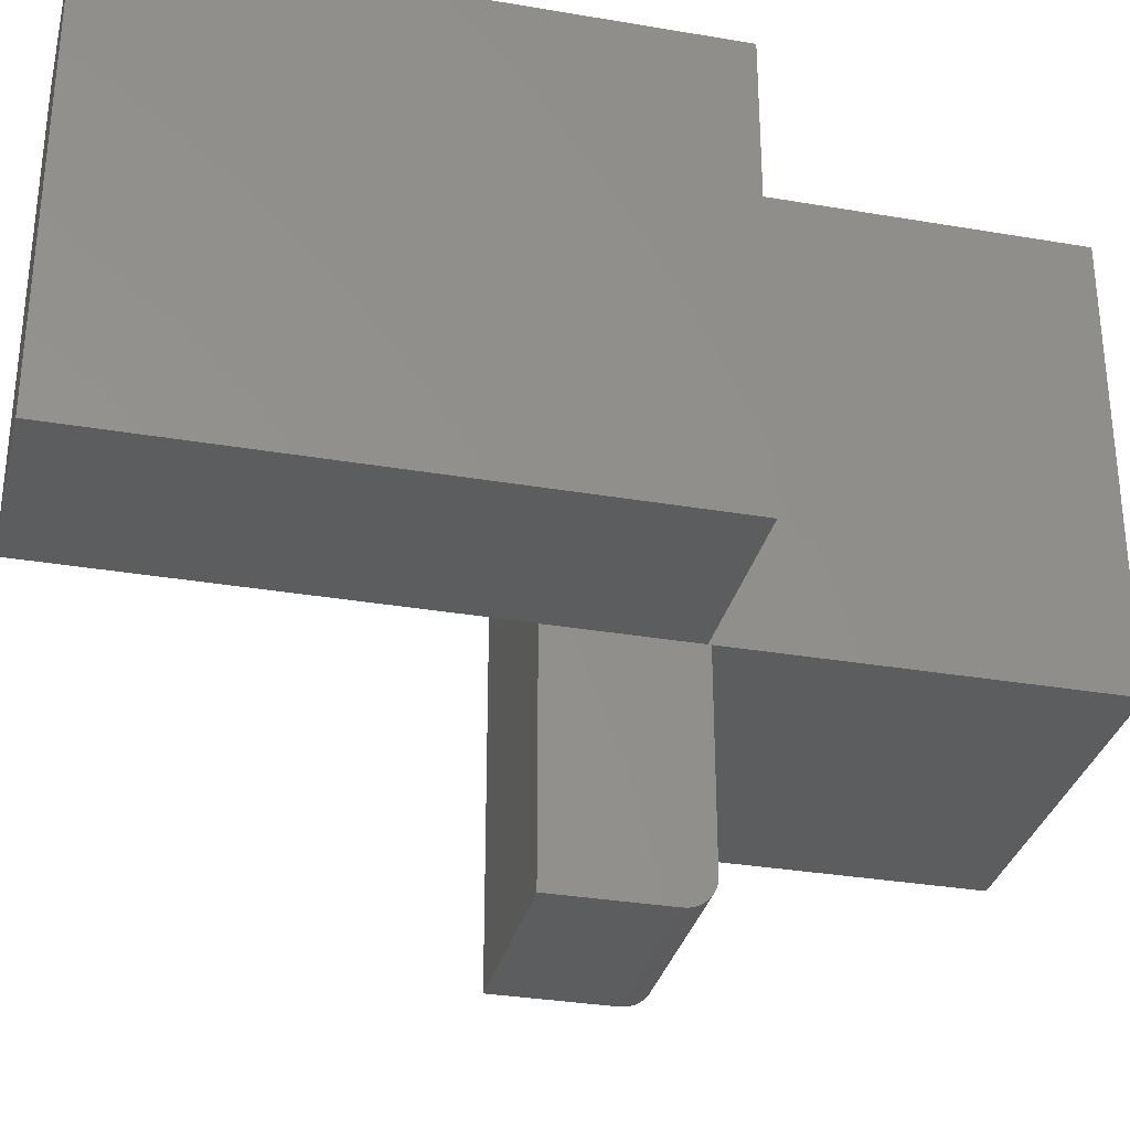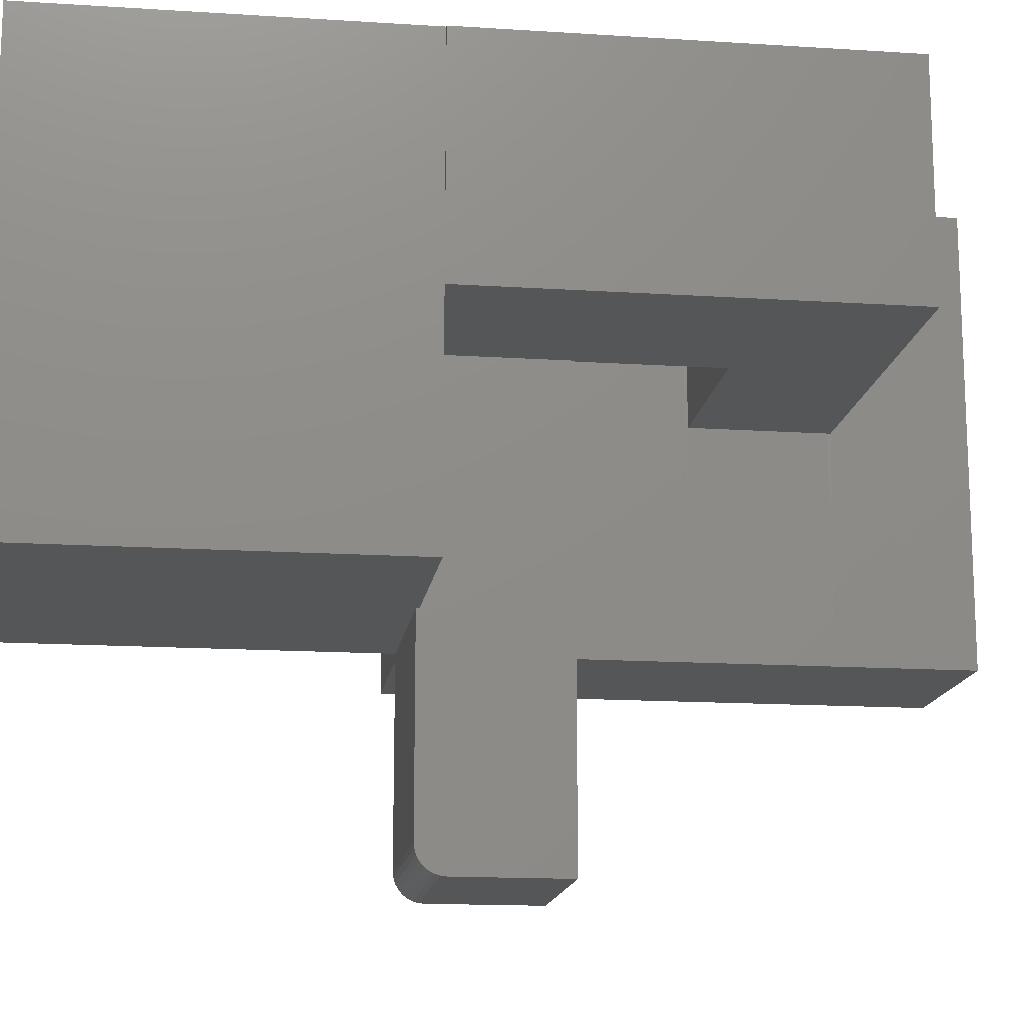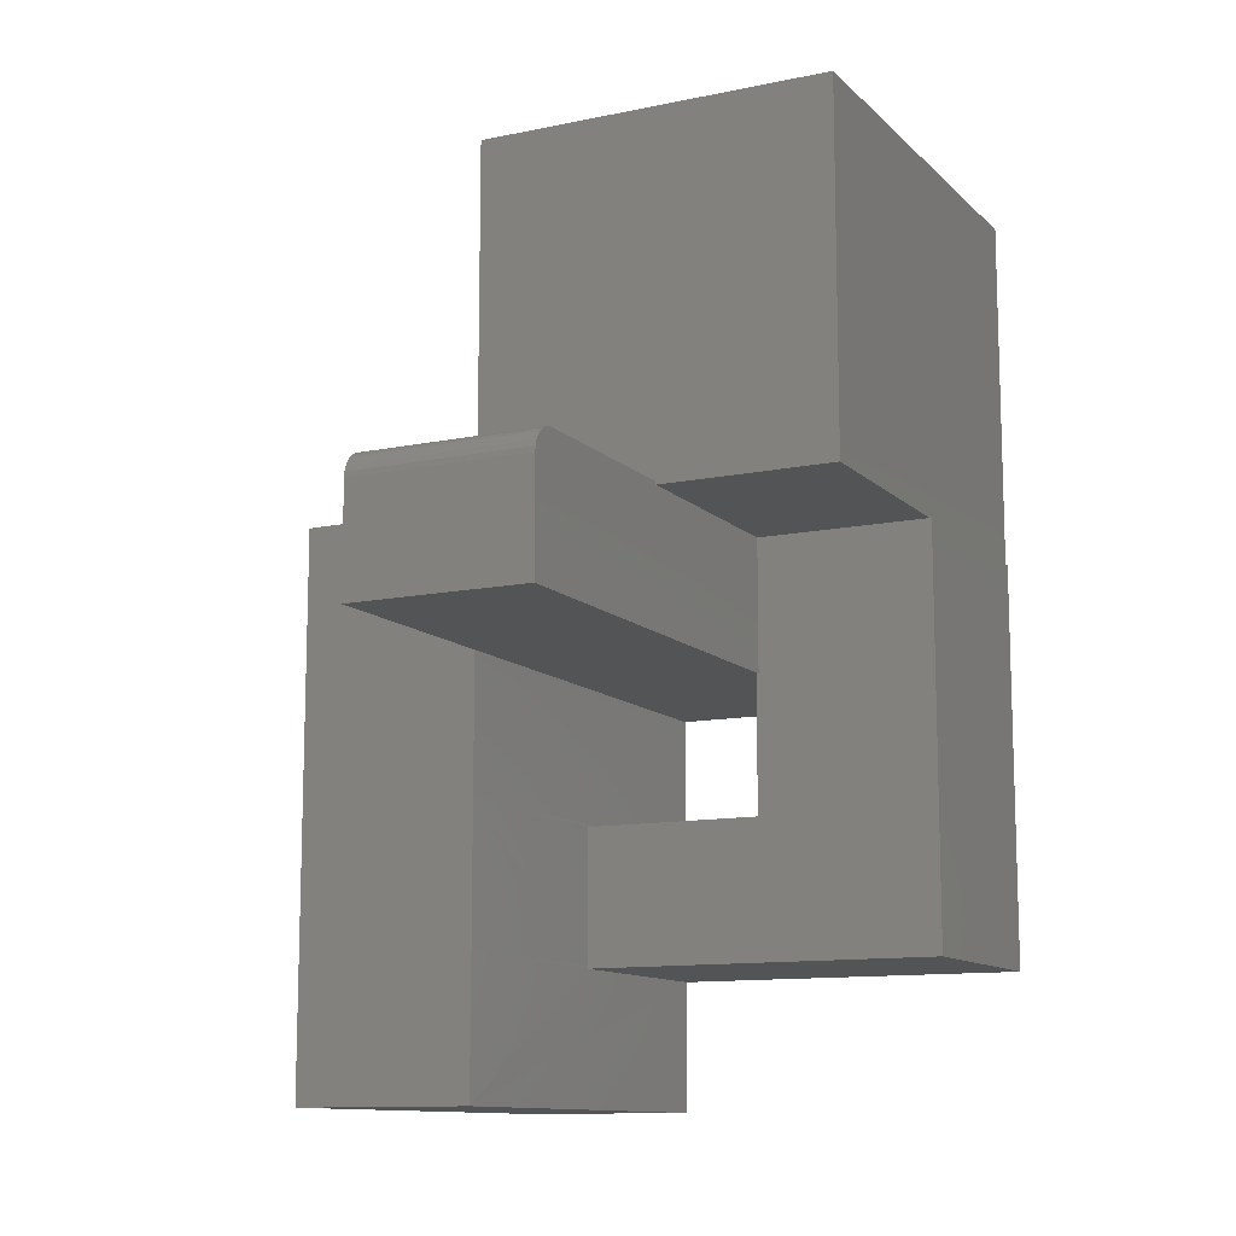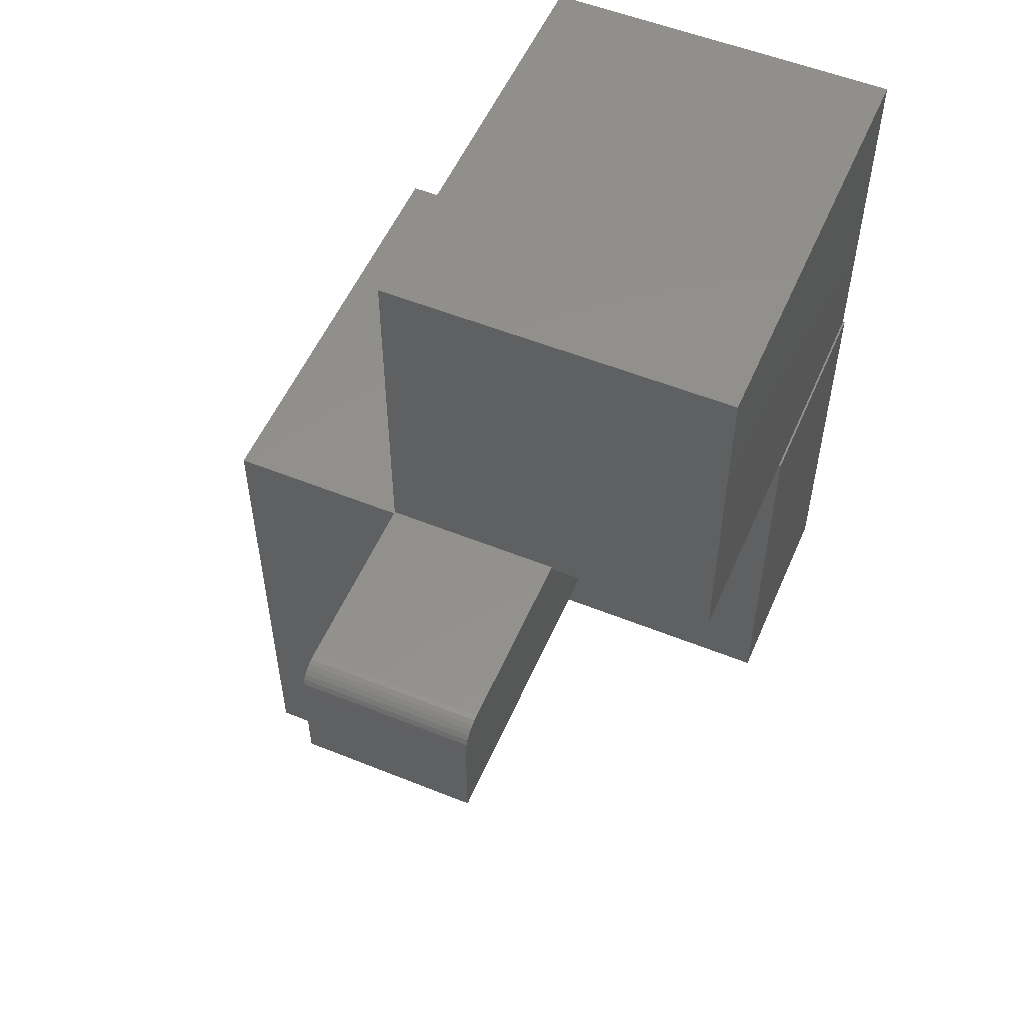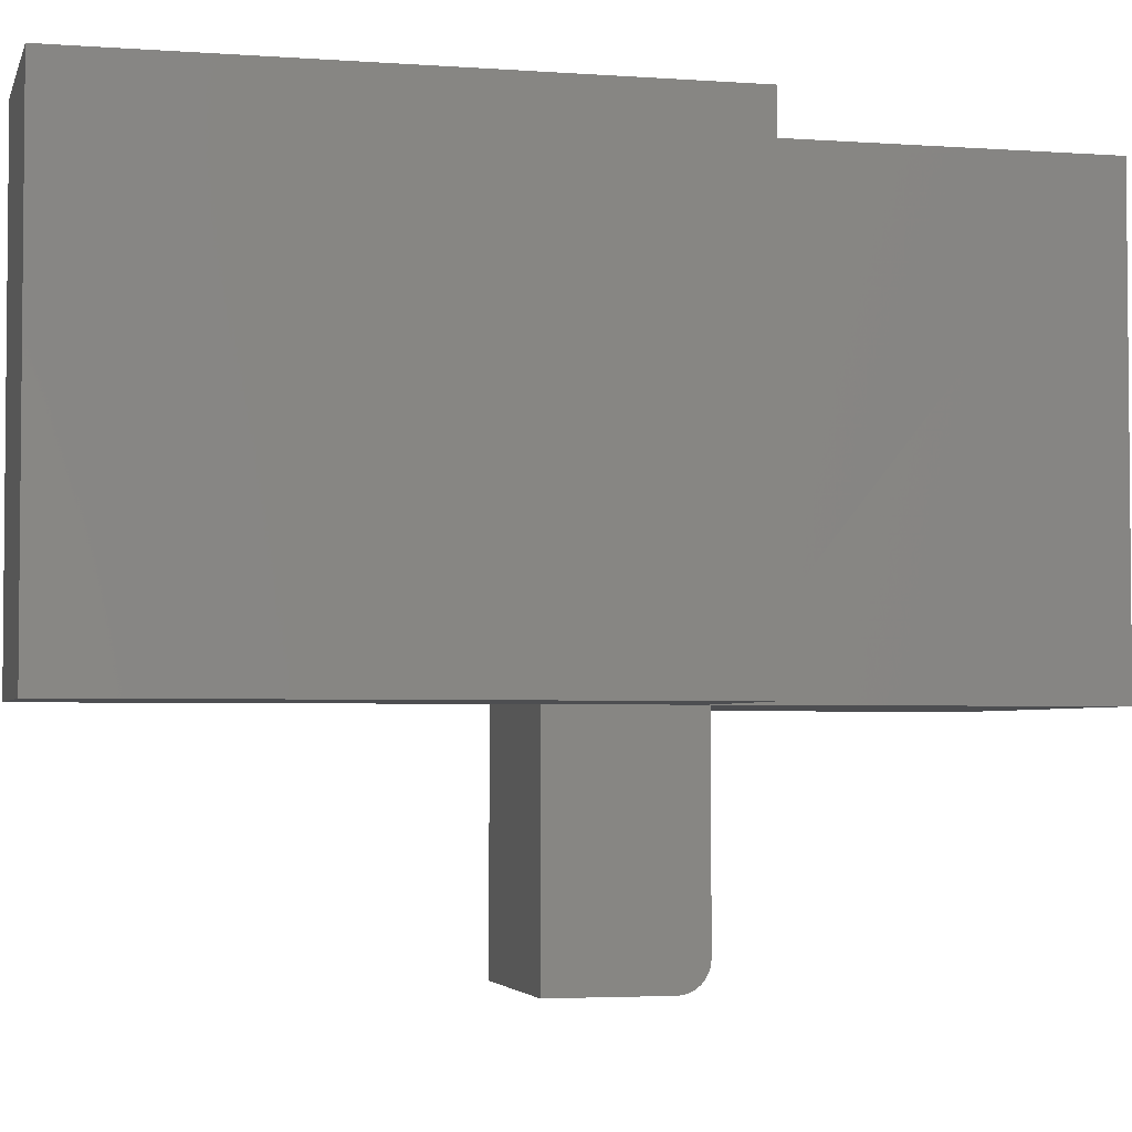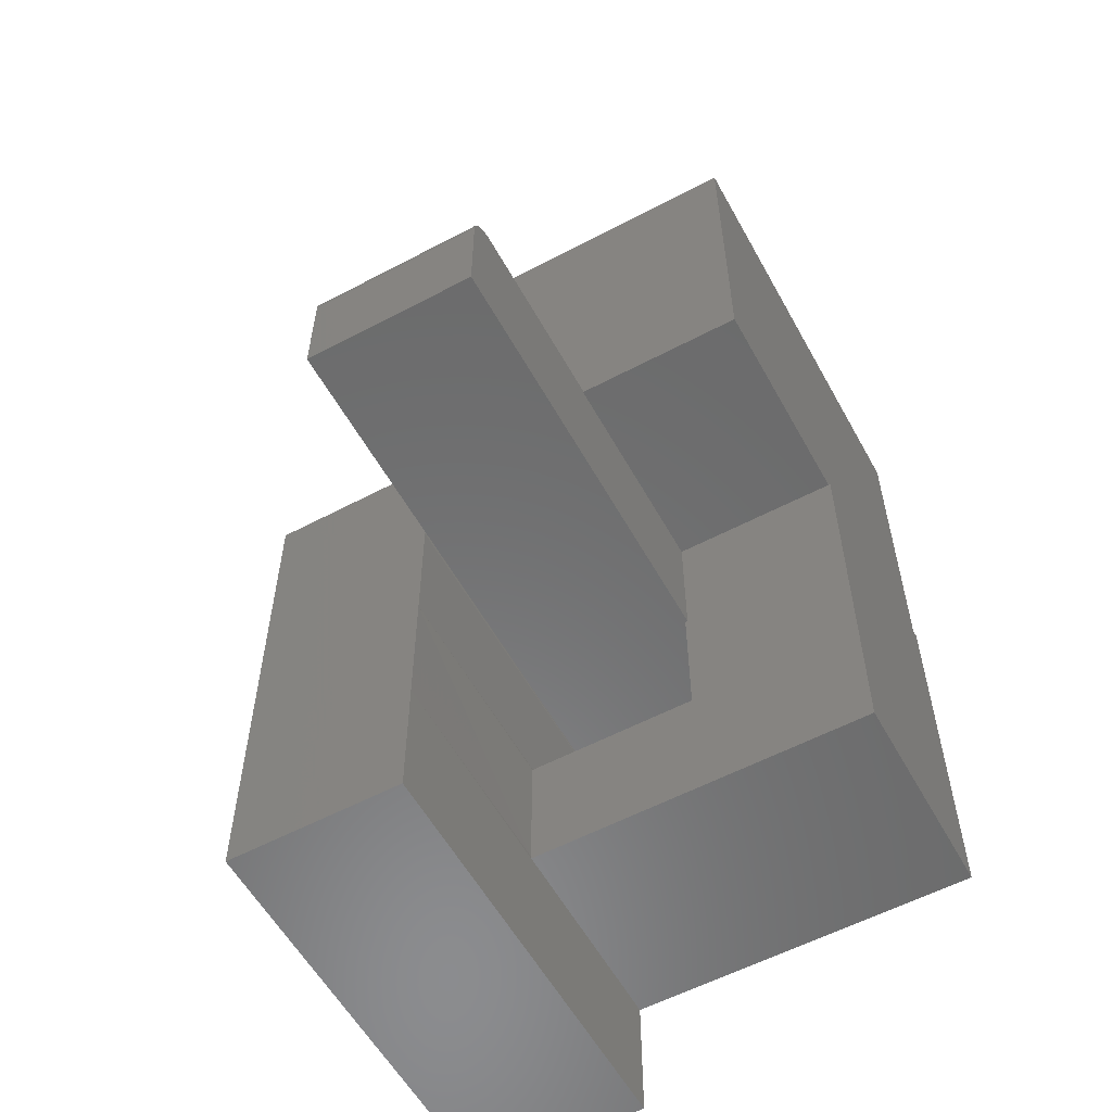
<metadata>
{"format":"stl","ext":"stl","renderer":"f3d","projection":"perspective","resolution":1024,"background":"white","views":[{"elev":-32.0,"azim":-103.5,"up":"+Y"},{"elev":-15.2,"azim":82.2,"up":"+Y"},{"elev":-11.7,"azim":26.6,"up":"+Z"},{"elev":54.1,"azim":23.2,"up":"+Z"},{"elev":-3.5,"azim":-103.9,"up":"+Y"},{"elev":-57.3,"azim":28.8,"up":"+Z"}]}
</metadata>
<code>
# stl→obj: 66 verts, 132 faces
v -0.2969 -0.75 -0.04688
v -0.09375 -0.75 -0.04688
v -0.2969 -0.75 0.07368
v -0.09375 -0.75 0.07368
v -0.09375 -0.5 0.1049
v -0.2969 -0.5 0.1049
v -0.09375 -0.7188 0.1049
v -0.2969 -0.7188 0.1049
v -0.09375 -0.7476 0.08564
v -0.09375 -0.7494 0.07978
v -0.09375 -0.5 0.1016
v -0.09375 -0.25 -0.04688
v -0.09375 -0.25 0.1016
v -0.09375 -0.7248 0.1043
v -0.09375 -0.7307 0.1026
v -0.09375 -0.7361 0.09967
v -0.09375 -0.7408 0.09578
v -0.09375 -0.7447 0.09105
v -0.2969 2.212e-17 0.5
v -0.2969 -0.5 0.1016
v -0.2969 -0.5 0.5
v -0.2969 -0.7494 0.07978
v -0.2969 -0.7476 0.08564
v -0.2974 -2.739e-20 0.1016
v -0.2969 -0.7447 0.09105
v -0.2969 -0.7408 0.09578
v -0.2969 -0.7361 0.09967
v -0.2969 -0.7307 0.1026
v -0.2969 -0.7248 0.1043
v -0.2969 -0.5 -0.04688
v 0.1038 2.224e-17 0.1016
v 0.1038 5.56e-18 -0.1989
v -0.09655 -5.56e-18 -0.1989
v -0.09655 2.648e-18 -0.05107
v -0.09655 2.881e-18 -0.04688
v 0.1016 2.212e-17 0.1016
v -0.2974 -8.267e-18 -0.04688
v -0.5 -1.128e-17 0.1016
v -0.2974 -8.464e-18 -0.05041
v -0.2974 -1.655e-17 -0.1961
v -0.2969 -1.668e-17 -0.1989
v -0.2974 -2.518e-17 -0.3516
v -0.2974 -3.342e-17 -0.5
v -0.5 -4.467e-17 -0.5
v 0.1038 -2.913e-18 -0.3516
v 0.1016 3.329e-17 0.3029
v 0.1016 4.424e-17 0.5
v -0.09655 -0.25 -0.04688
v 0.1016 -0.25 0.1016
v 0.1016 -0.5 0.1016
v 0.1016 -0.5 0.3029
v 0.1016 -0.5 0.5
v -0.09655 -0.25 -0.05107
v -0.09655 -0.25 -0.1989
v -0.2974 -0.25 -0.348
v 0.1038 -0.25 -0.1989
v -0.2969 -0.25 -0.1989
v -0.2969 -0.25 -0.3516
v 0.1038 -0.25 -0.3516
v 0.1038 -0.25 0.1016
v -0.2974 -0.5 -0.05041
v -0.2974 -0.5 -0.348
v -0.5 -0.5 -0.5
v -0.2974 -0.5 -0.5
v -0.2974 -0.5 -0.1961
v -0.5 -0.5 0.1016
f 1 2 3
f 3 2 4
f 5 6 7
f 7 6 8
f 4 9 10
f 7 11 5
f 2 12 13
f 2 13 11
f 2 11 7
f 2 7 14
f 2 14 15
f 2 15 16
f 2 16 17
f 2 17 18
f 2 18 9
f 2 9 4
f 6 19 20
f 6 21 19
f 3 22 23
f 20 19 24
f 1 3 23
f 1 23 25
f 1 25 26
f 1 26 27
f 1 27 28
f 1 28 29
f 1 29 8
f 1 8 6
f 1 6 20
f 1 20 30
f 7 8 14
f 14 8 29
f 14 29 15
f 15 29 28
f 15 28 16
f 16 28 27
f 16 27 17
f 17 27 26
f 17 26 18
f 18 26 25
f 18 25 9
f 9 25 23
f 9 23 10
f 10 23 22
f 10 22 4
f 4 22 3
f 31 32 33
f 31 33 34
f 31 34 35
f 31 35 36
f 24 19 35
f 24 35 37
f 24 37 38
f 38 37 39
f 38 39 40
f 38 40 41
f 38 41 42
f 38 42 43
f 38 43 44
f 32 45 33
f 33 45 42
f 33 42 41
f 36 35 46
f 46 35 19
f 46 19 47
f 2 1 12
f 12 1 30
f 12 30 48
f 37 35 30
f 30 35 48
f 13 49 11
f 11 49 50
f 51 52 21
f 51 21 6
f 51 6 5
f 51 5 11
f 51 11 50
f 48 35 53
f 53 35 34
f 54 55 56
f 54 57 55
f 58 56 55
f 58 59 56
f 49 12 60
f 49 13 12
f 53 54 56
f 53 56 60
f 53 60 12
f 53 12 48
f 61 39 30
f 30 39 37
f 62 63 64
f 62 65 63
f 63 65 61
f 66 63 61
f 66 61 30
f 66 30 20
f 24 38 20
f 20 38 66
f 65 40 61
f 61 40 39
f 66 38 63
f 63 38 44
f 44 43 63
f 63 43 64
f 62 58 55
f 43 42 64
f 64 42 58
f 64 58 62
f 40 57 41
f 62 55 65
f 65 55 57
f 65 57 40
f 33 41 54
f 54 41 57
f 58 42 59
f 59 42 45
f 53 34 54
f 54 34 33
f 56 32 60
f 60 32 31
f 59 45 56
f 56 45 32
f 31 36 60
f 60 36 49
f 51 50 46
f 46 50 49
f 46 49 36
f 47 19 52
f 52 19 21
f 46 47 51
f 51 47 52

</code>
